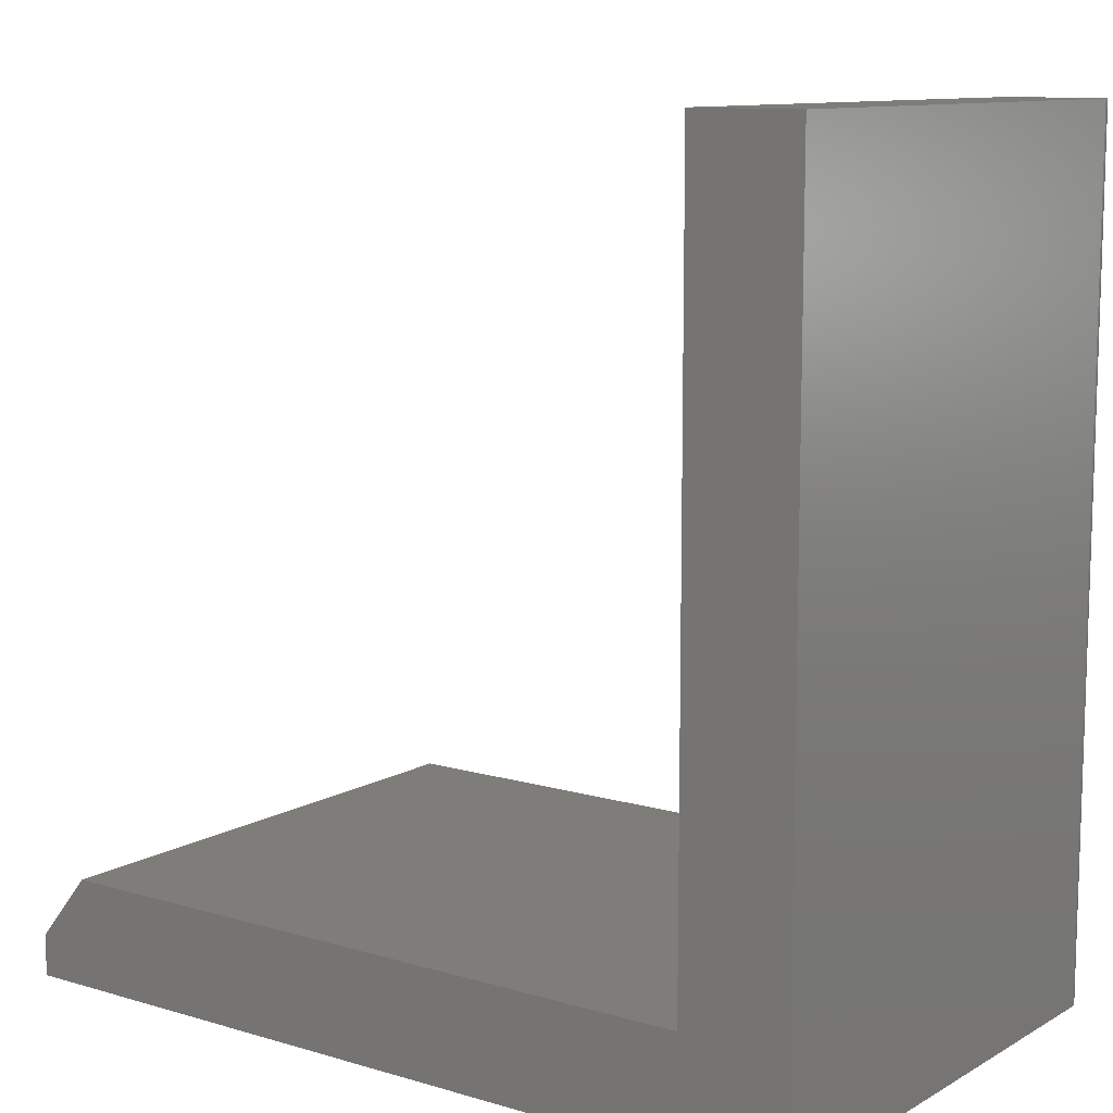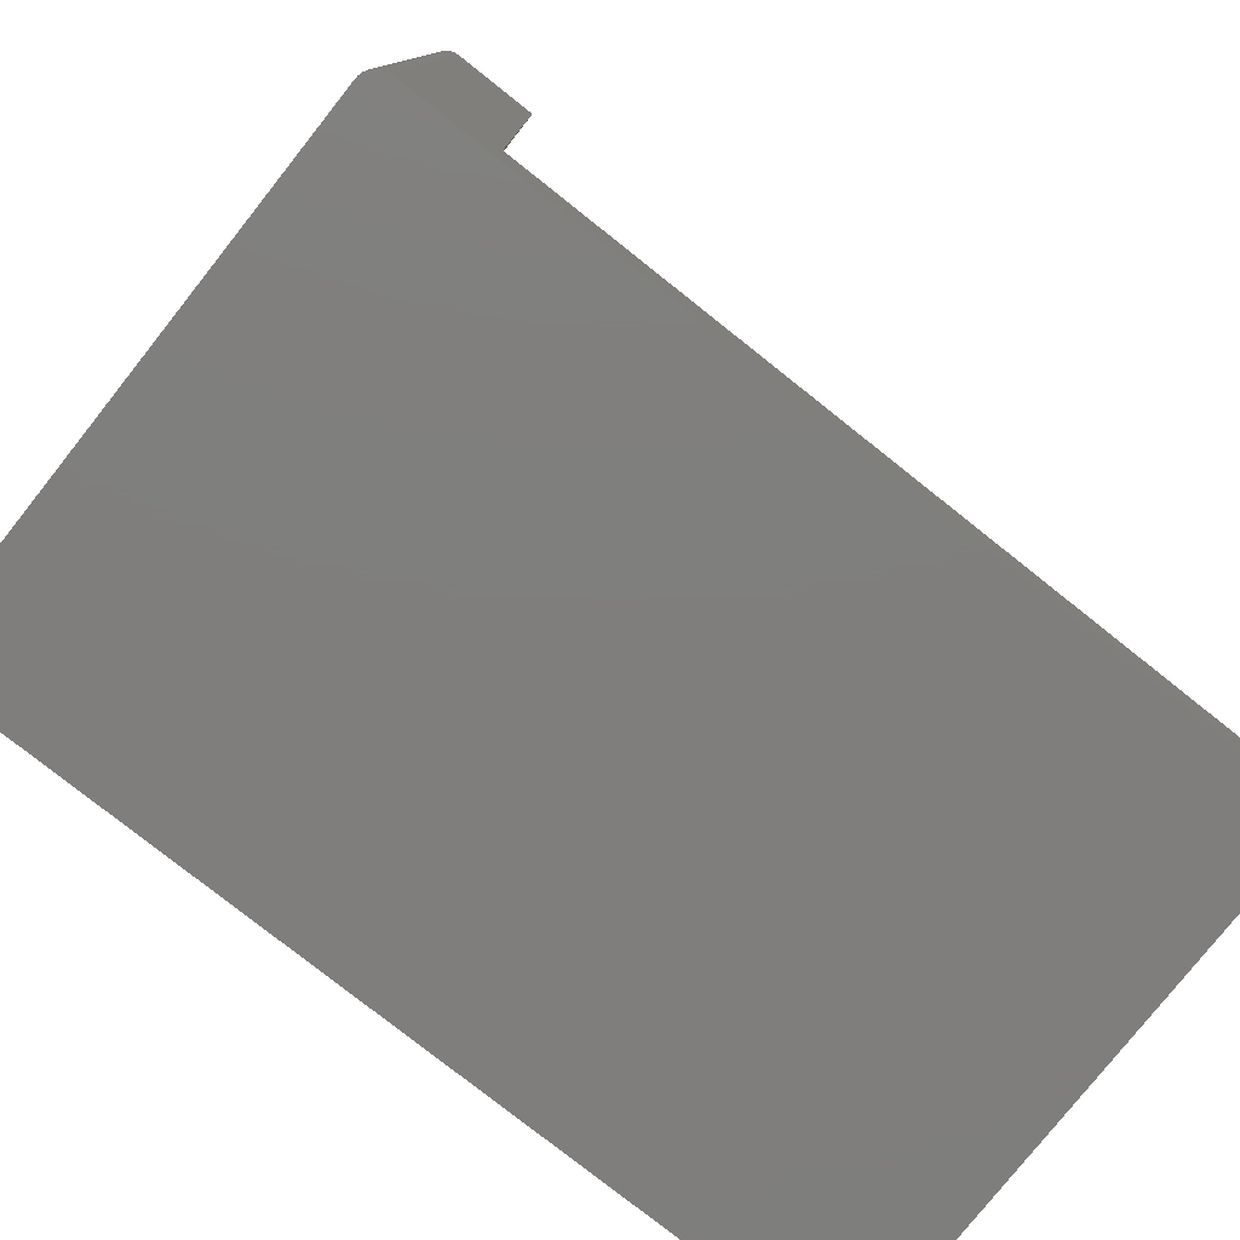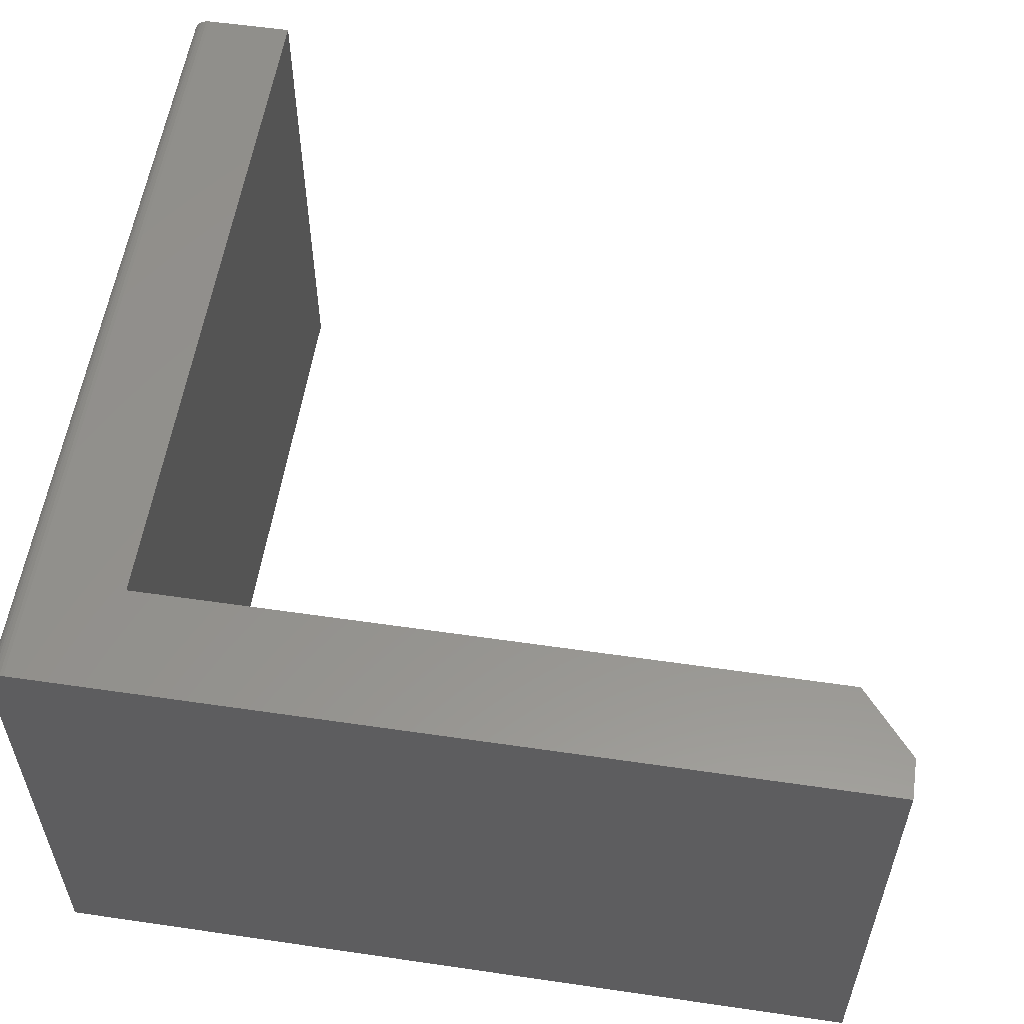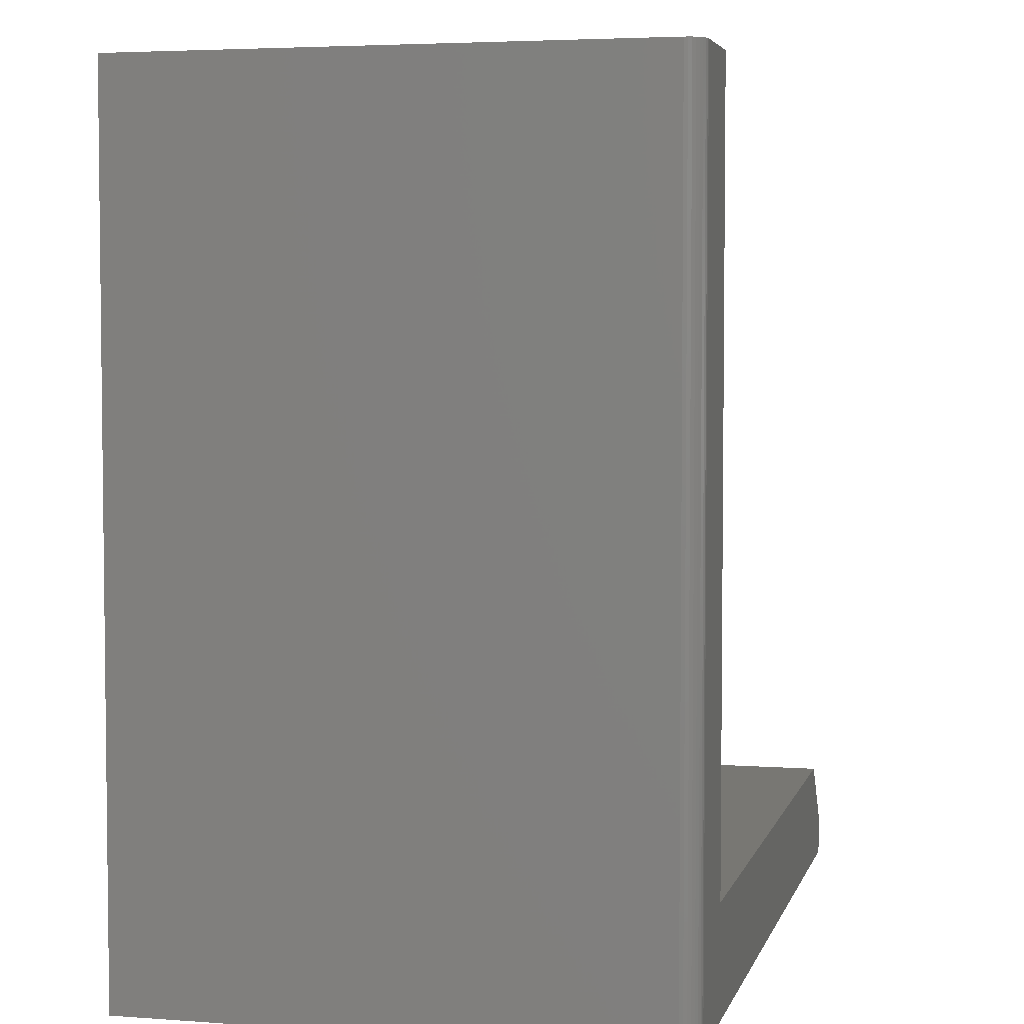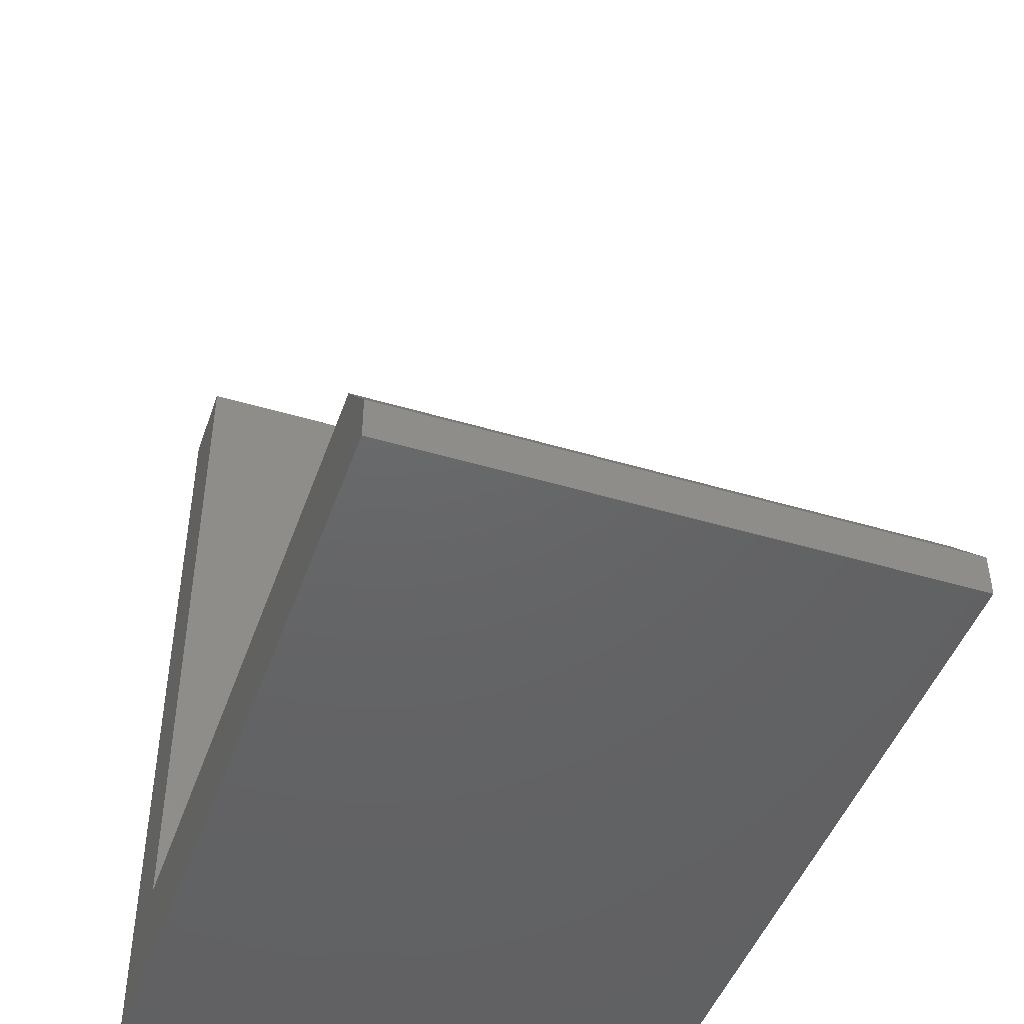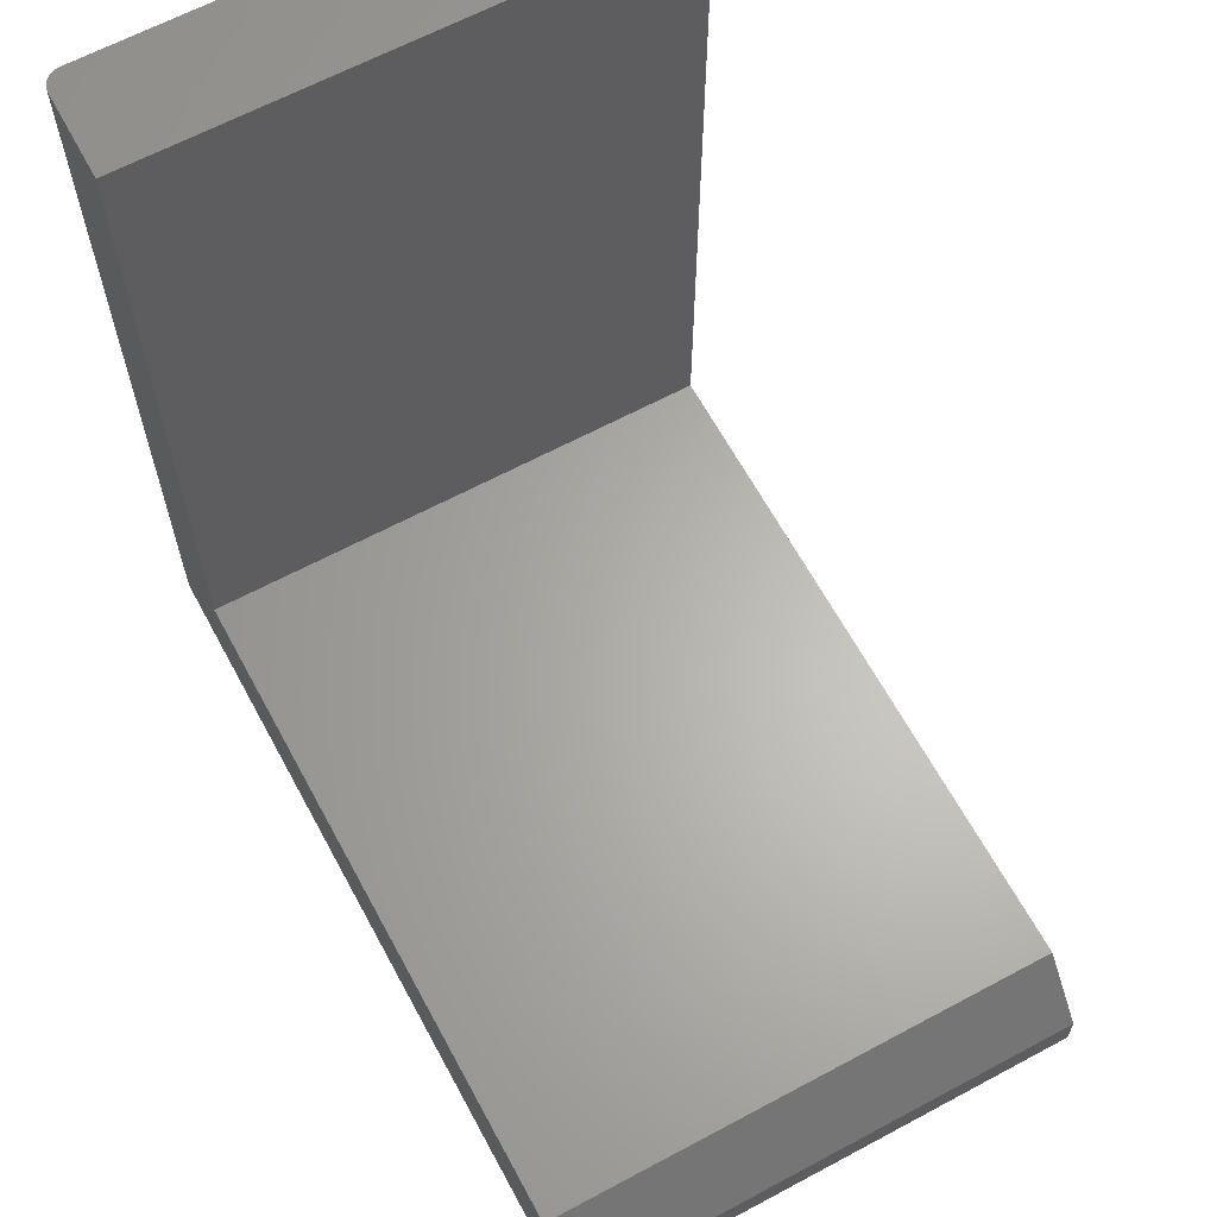
<metadata>
{"format":"stl","ext":"stl","renderer":"f3d","projection":"perspective","resolution":1024,"background":"white","views":[{"elev":10.7,"azim":36.3,"up":"+Z"},{"elev":-78.5,"azim":141.6,"up":"+Z"},{"elev":56.3,"azim":-171.3,"up":"+Y"},{"elev":4.2,"azim":103.7,"up":"+Z"},{"elev":-46.2,"azim":-108.9,"up":"+Z"},{"elev":64.1,"azim":-118.4,"up":"+Z"}]}
</metadata>
<code>
# stl→obj: 36 verts, 68 faces
v -0.6797 1.559e-17 -0.2271
v -0.2595 6.223e-17 -0.2271
v -0.75 3.008e-18 -0.313
v 0.3359 1.206e-16 -0.3672
v -0.75 0 -0.3672
v 0.2192 1.154e-16 -0.2271
v 0.2192 1.271e-16 -0.01686
v 0.2192 1.42e-16 0.2517
v 0.2192 1.692e-16 0.7422
v 0.3359 1.821e-16 0.7422
v -0.75 -0.6953 -0.313
v -0.2595 -0.6953 -0.2271
v -0.6797 -0.6953 -0.2271
v 0.3594 -0.6953 -0.3672
v 0.3594 -0.6953 0.7422
v 0.2192 -0.6953 0.7422
v 0.2192 -0.6953 0.2517
v 0.2192 -0.6953 -0.01686
v 0.2192 -0.6953 -0.2271
v -0.75 -0.6953 -0.3672
v 0.349 -0.00395 0.7422
v 0.3576 -0.01447 0.7422
v 0.3554 -0.01042 0.7422
v 0.3525 -0.006865 0.7422
v 0.3589 -0.01887 0.7422
v 0.3449 -0.001784 0.7422
v 0.3405 -0.0004503 0.7422
v 0.3594 -0.02344 0.7422
v 0.3594 -0.02344 -0.3672
v 0.3576 -0.01447 -0.3672
v 0.3589 -0.01887 -0.3672
v 0.3405 -0.0004503 -0.3672
v 0.3449 -0.001784 -0.3672
v 0.349 -0.00395 -0.3672
v 0.3525 -0.006865 -0.3672
v 0.3554 -0.01042 -0.3672
f 1 2 3
f 4 5 3
f 4 3 2
f 4 2 6
f 4 6 7
f 4 7 8
f 4 8 9
f 4 9 10
f 11 12 13
f 14 15 16
f 14 16 17
f 14 17 18
f 14 18 19
f 14 19 12
f 14 12 11
f 14 11 20
f 3 5 11
f 11 5 20
f 12 2 13
f 13 2 1
f 13 1 11
f 11 1 3
f 21 22 23
f 21 23 24
f 25 22 21
f 25 21 26
f 25 26 27
f 25 27 10
f 25 10 9
f 25 9 28
f 28 9 15
f 15 9 16
f 14 29 15
f 15 29 28
f 29 30 31
f 14 20 5
f 14 5 4
f 14 4 32
f 14 32 33
f 14 33 34
f 14 34 35
f 14 35 36
f 14 36 30
f 14 30 29
f 4 10 32
f 32 10 27
f 32 27 33
f 33 27 26
f 33 26 34
f 34 26 21
f 34 21 35
f 35 21 24
f 35 24 36
f 36 24 23
f 36 23 30
f 30 23 22
f 30 22 31
f 31 22 25
f 31 25 29
f 29 25 28
f 19 6 12
f 12 6 2
f 18 7 19
f 19 7 6
f 17 8 18
f 18 8 7
f 16 9 17
f 17 9 8

</code>
